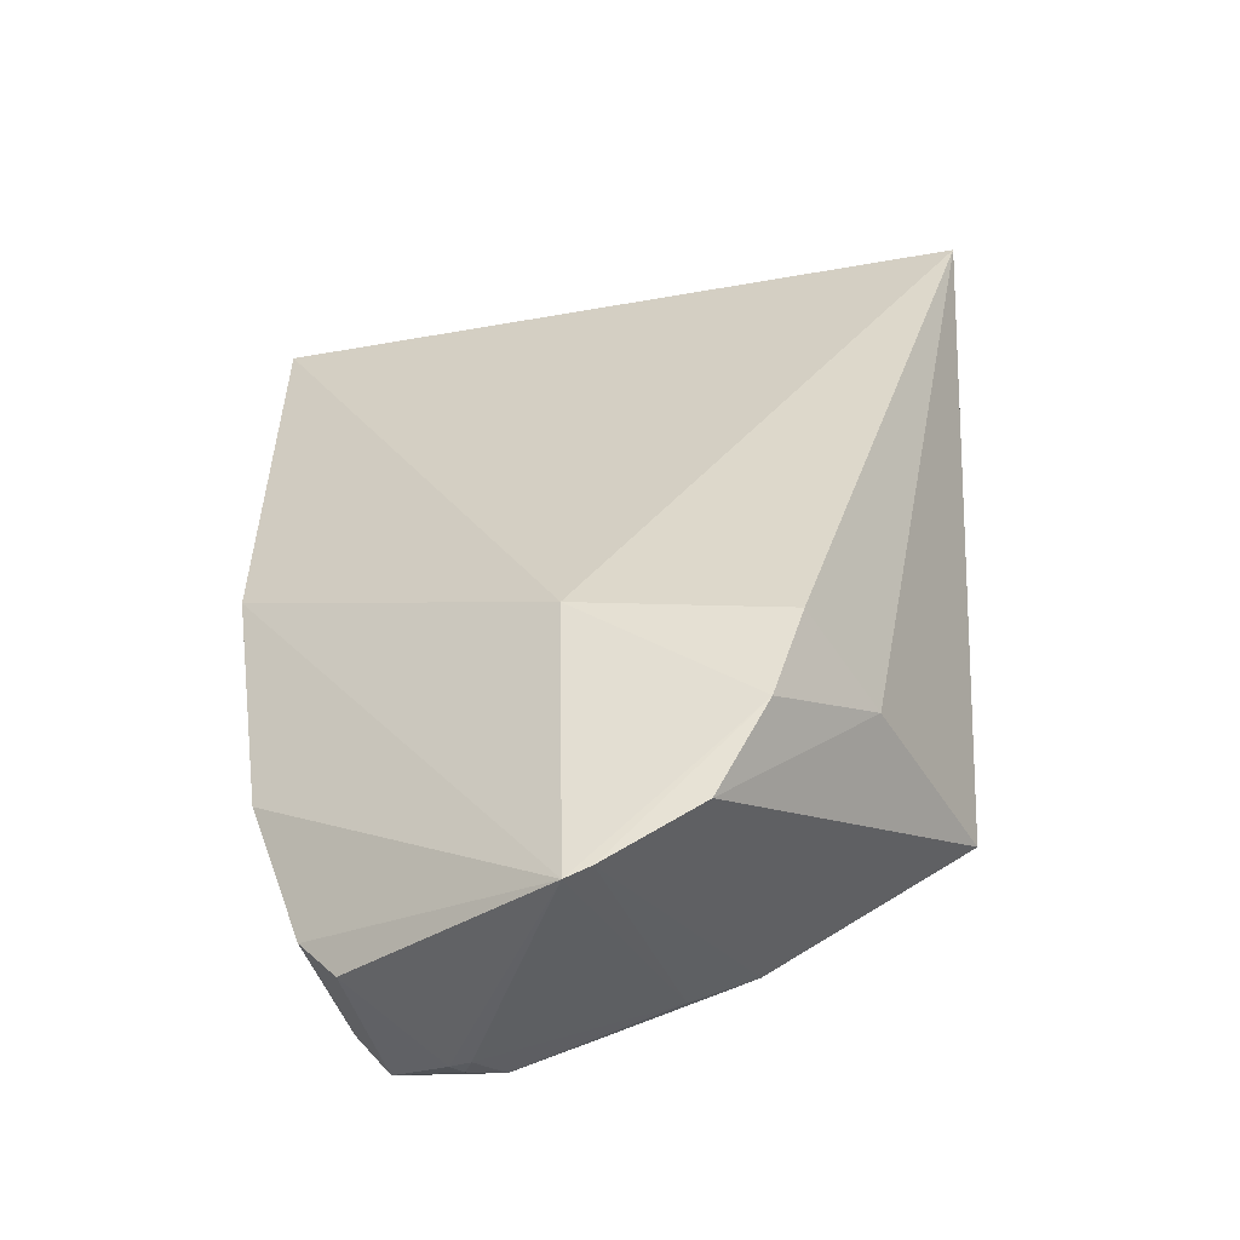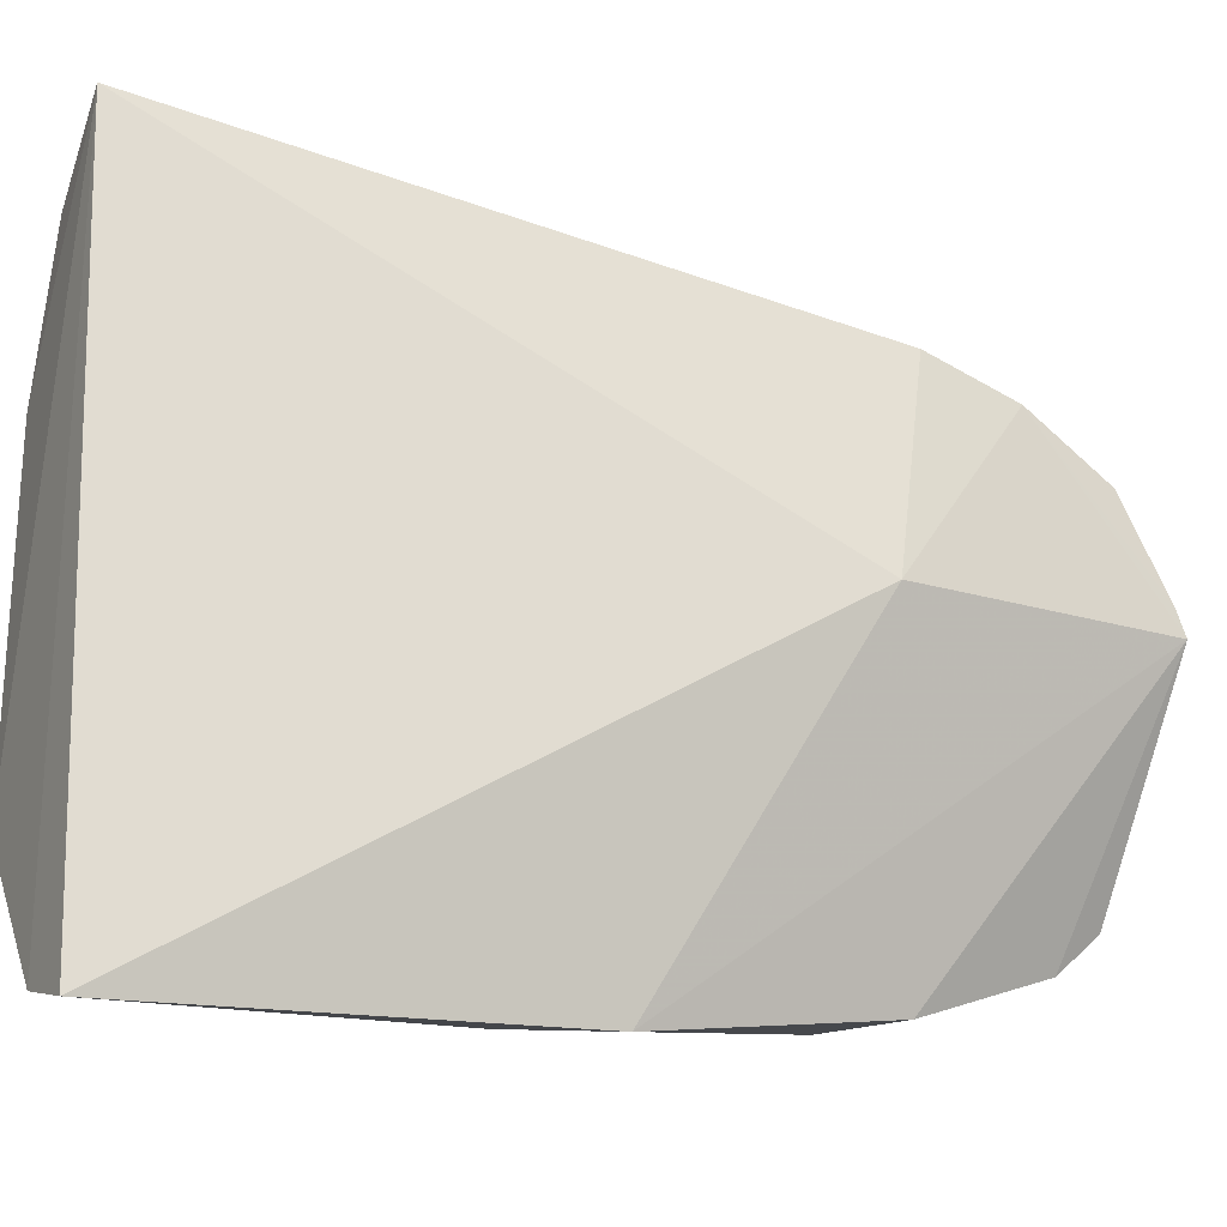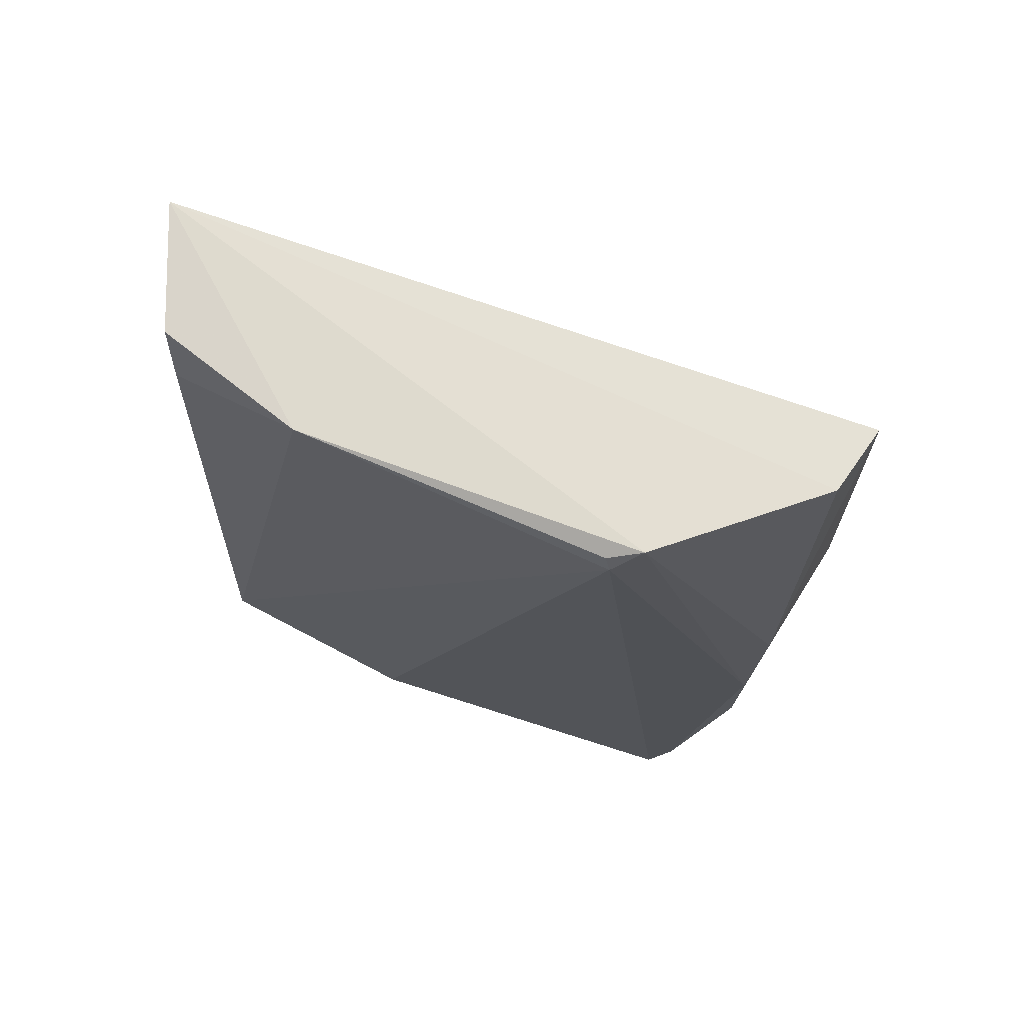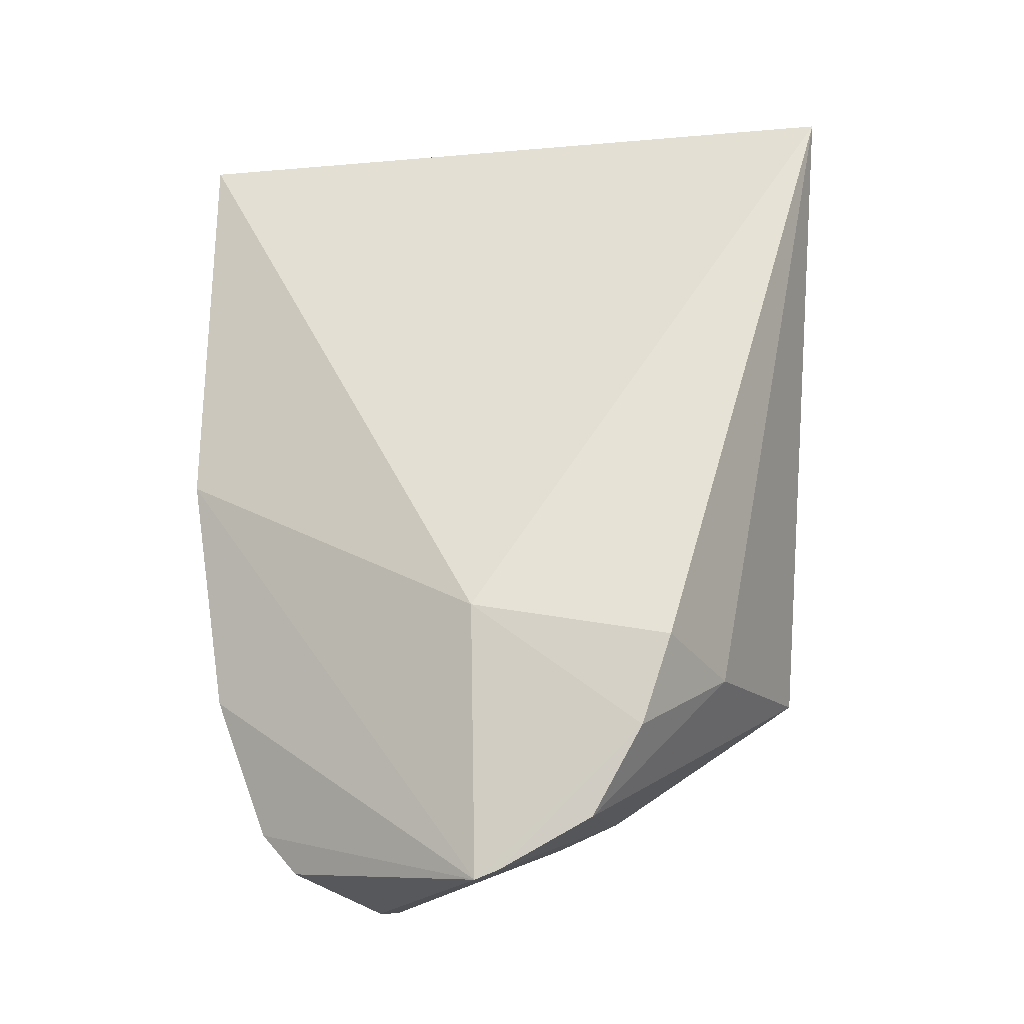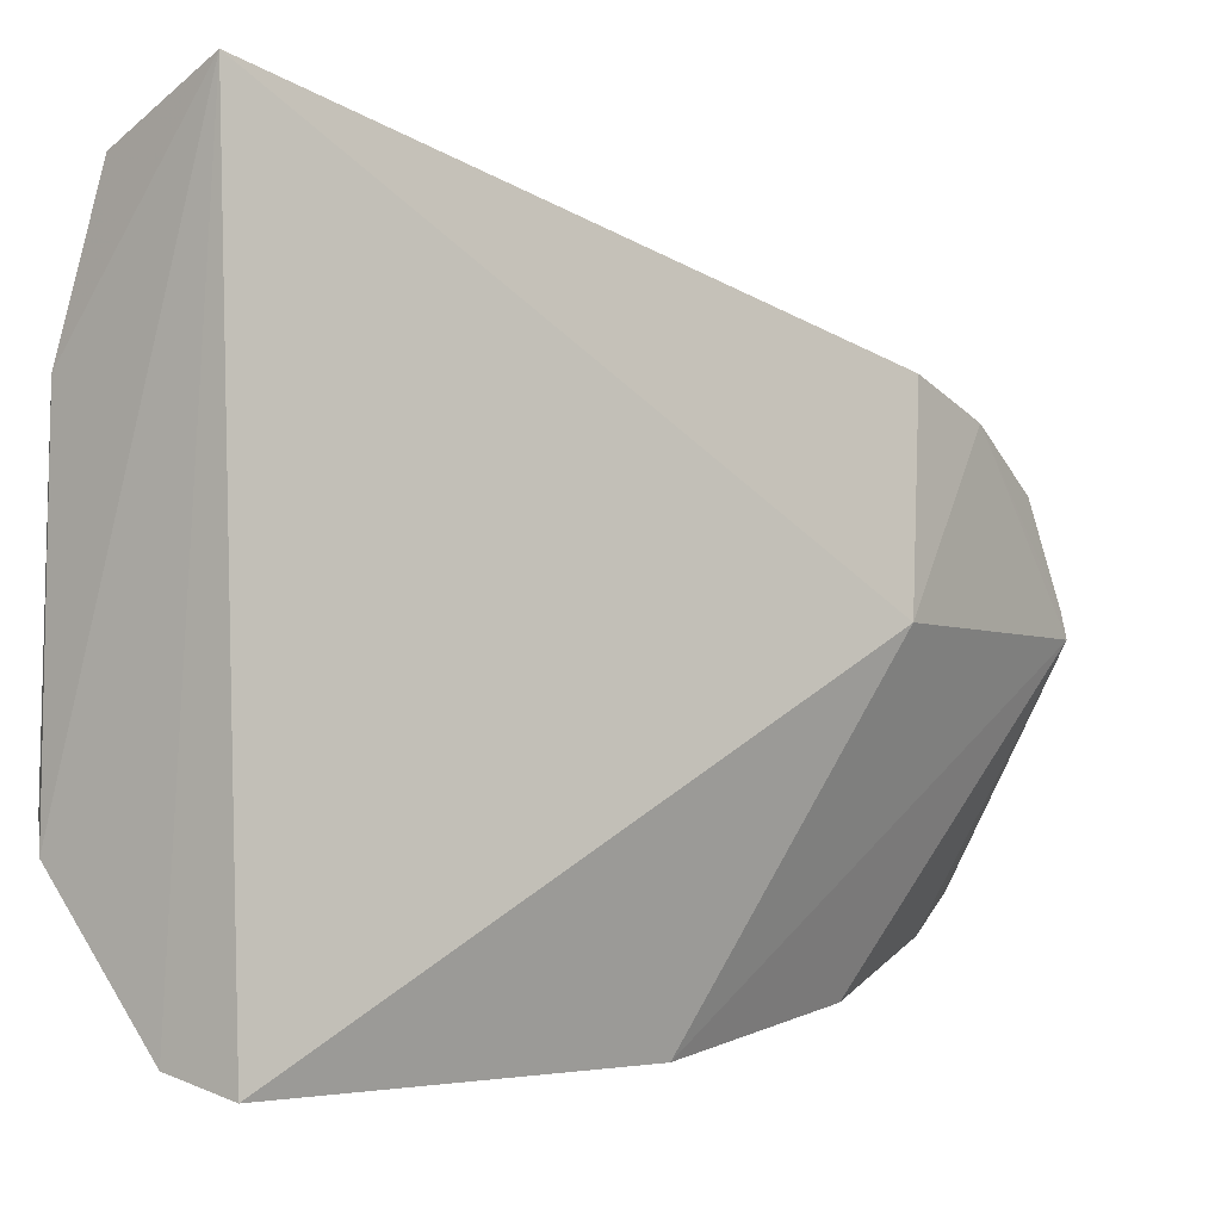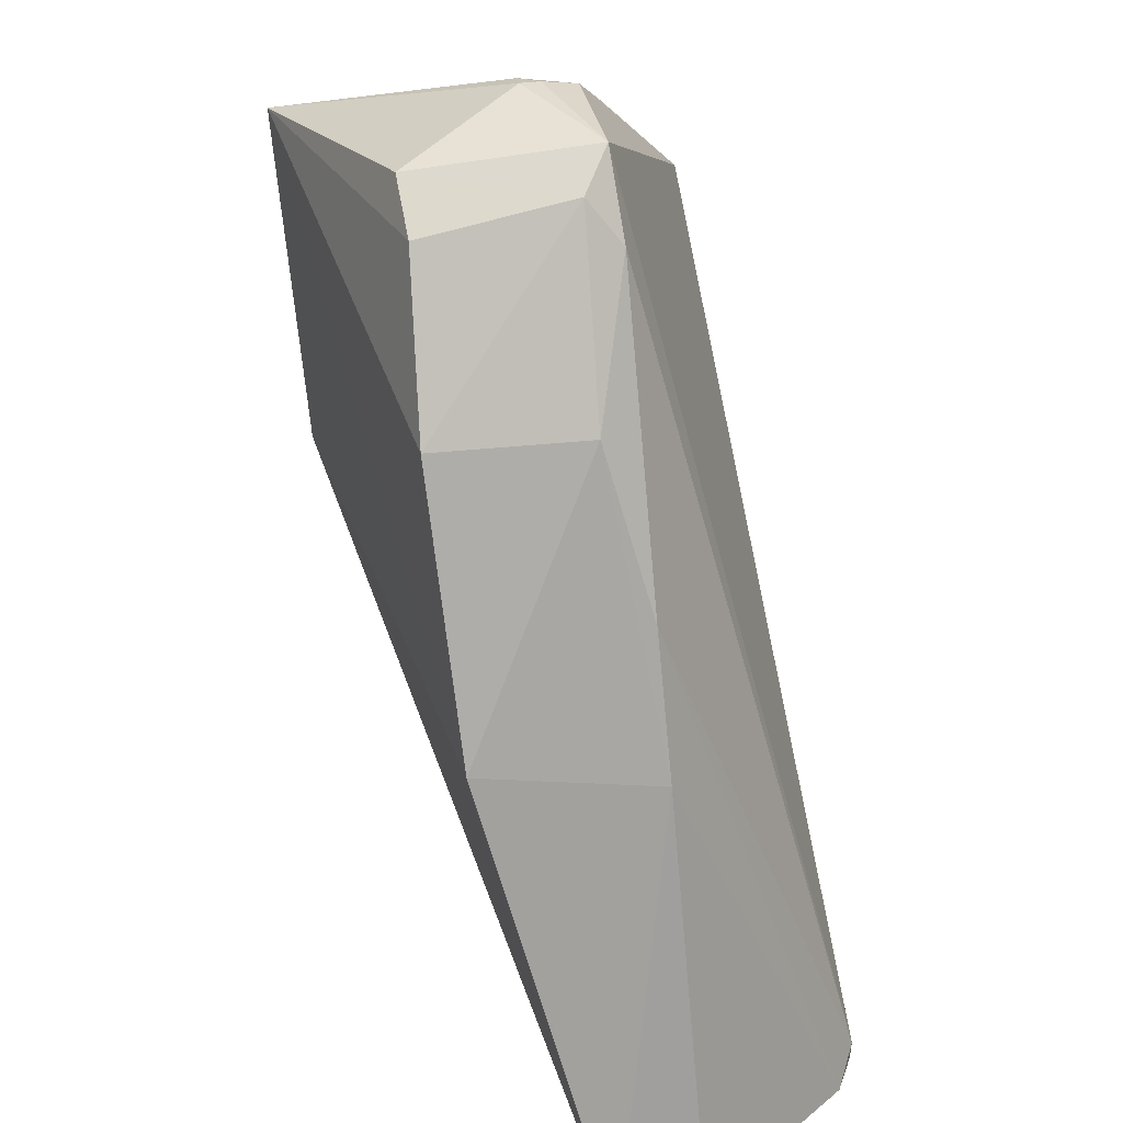
<metadata>
{"format":"obj","ext":"obj","renderer":"f3d","projection":"perspective","resolution":1024,"background":"white","views":[{"elev":-42.4,"azim":-77.5,"up":"+Y"},{"elev":-20.0,"azim":-117.4,"up":"+Z"},{"elev":66.3,"azim":110.9,"up":"+Y"},{"elev":-14.6,"azim":-80.0,"up":"+Y"},{"elev":-4.5,"azim":-142.8,"up":"+Z"},{"elev":-68.3,"azim":8.5,"up":"+Z"}]}
</metadata>
<code>
v 0.06446 -0.04367 0.03995
v 0.07238 -0.07889 0.03698
v 0.07475 -0.04474 0.0122
v 0.06362 -0.04435 0.001819
v 0.05528 -0.0905 0.02049
v 0.07403 -0.04417 0.01046
v 0.07116 -0.04445 0.03725
v 0.05526 -0.07735 0.03137
v 0.06753 -0.04426 0.002778
v 0.06983 -0.08951 0.008795
v 0.07395 -0.04434 0.02896
v 0.05542 -0.08721 0.02693
v 0.06114 -0.07907 0.03383
v 0.0545 -0.07549 0.02038
v 0.06994 -0.08561 0.007427
v 0.07239 -0.08394 0.02656
v 0.07184 -0.04767 0.03684
v 0.07491 -0.04564 0.01191
v 0.07058 -0.08612 0.02635
v 0.05509 -0.08233 0.02975
v 0.06067 -0.06634 0.00209
v 0.06907 -0.07086 0.00416
v 0.0553 -0.08997 0.02184
v 0.06644 -0.09154 0.01367
v 0.06889 -0.09074 0.01471
v 0.06096 -0.07954 0.003937
v 0.06871 -0.06404 0.003484
v 0.06951 -0.08772 0.023
v 0.06141 -0.08957 0.008738
v 0.06959 -0.08903 0.01889
v 0.06741 -0.09138 0.0131
v 0.06862 -0.08786 0.007276
v 0.06792 -0.07888 0.00453
v 0.06657 -0.09154 0.01258
v 0.06166 -0.08729 0.006672
f 7 1 2
f 9 4 1
f 9 1 6
f 11 3 6
f 11 6 1
f 11 1 7
f 13 2 1
f 13 1 8
f 13 12 2
f 14 8 1
f 14 1 4
f 17 11 7
f 17 7 2
f 17 2 11
f 18 11 2
f 18 3 11
f 18 2 16
f 18 16 10
f 18 10 15
f 18 6 3
f 19 2 12
f 19 16 2
f 20 13 8
f 20 12 13
f 20 8 14
f 20 14 5
f 21 14 4
f 21 5 14
f 22 18 15
f 22 6 18
f 23 19 12
f 23 20 5
f 23 12 20
f 25 10 16
f 26 5 21
f 27 9 6
f 27 6 22
f 27 4 9
f 27 21 4
f 28 23 5
f 28 19 23
f 28 5 24
f 28 25 19
f 28 24 25
f 30 25 16
f 30 16 19
f 30 19 25
f 31 25 24
f 31 10 25
f 32 15 10
f 32 10 29
f 33 26 21
f 33 32 26
f 33 22 15
f 33 15 32
f 33 27 22
f 33 21 27
f 34 24 5
f 34 5 29
f 34 31 24
f 34 29 10
f 34 10 31
f 35 29 5
f 35 5 26
f 35 32 29
f 35 26 32

</code>
